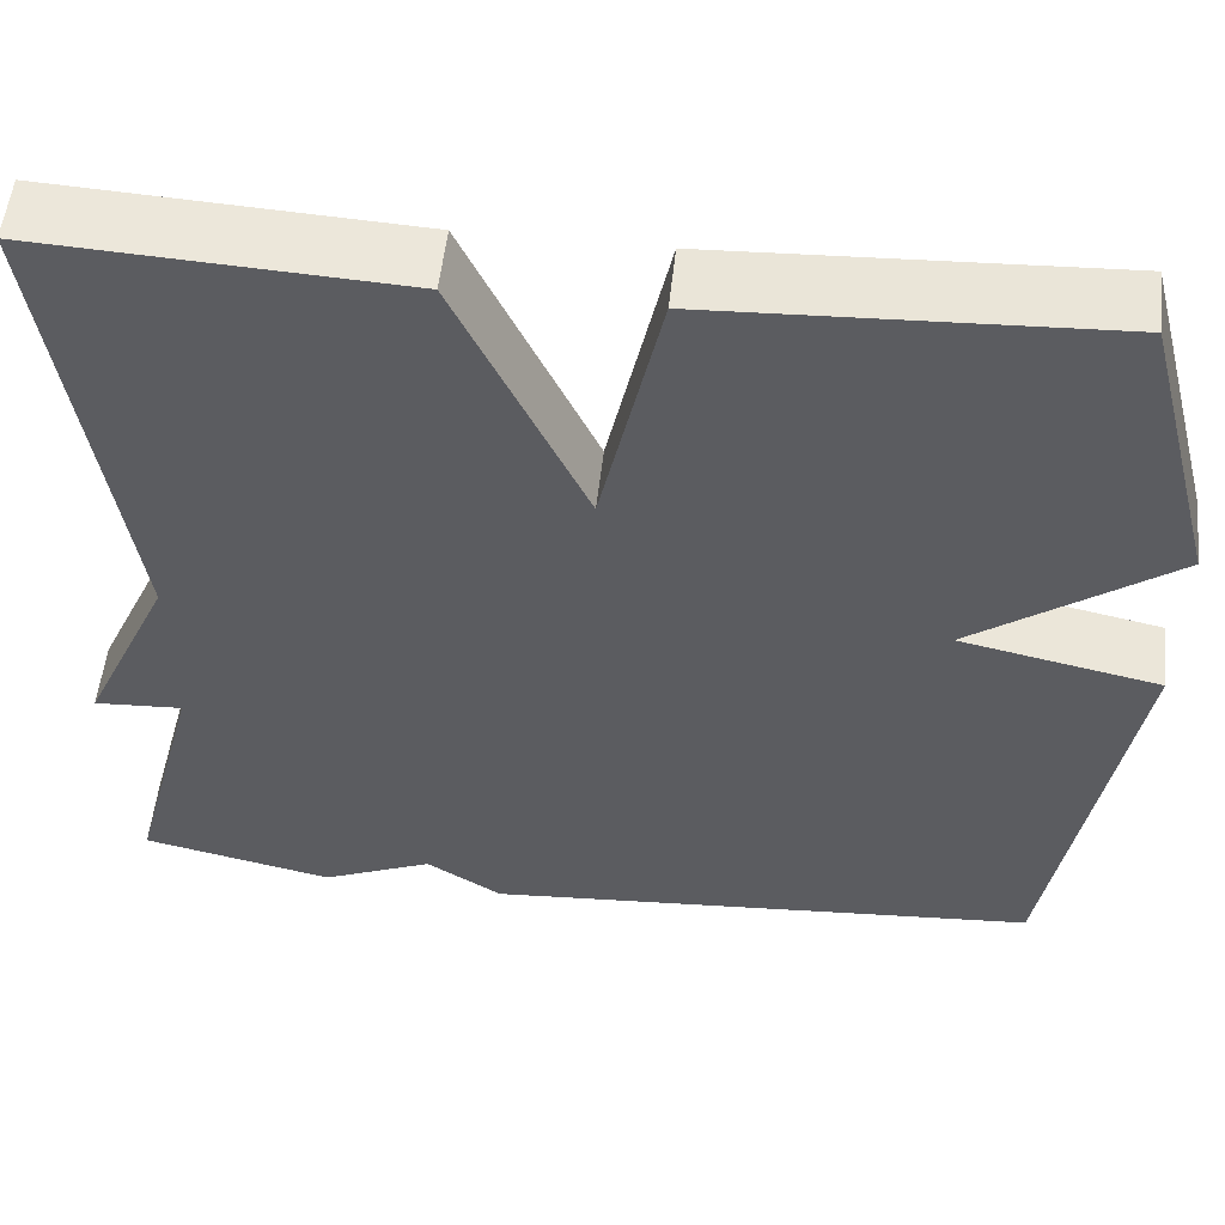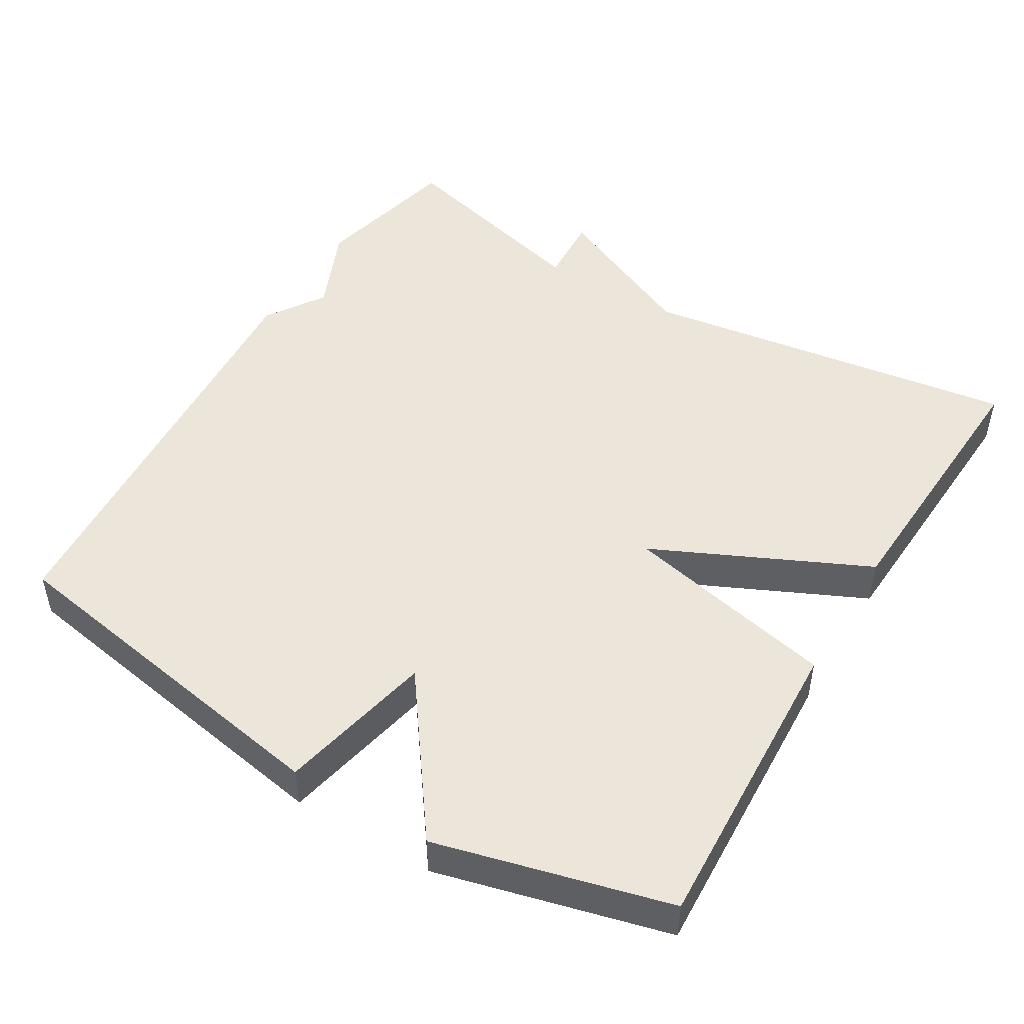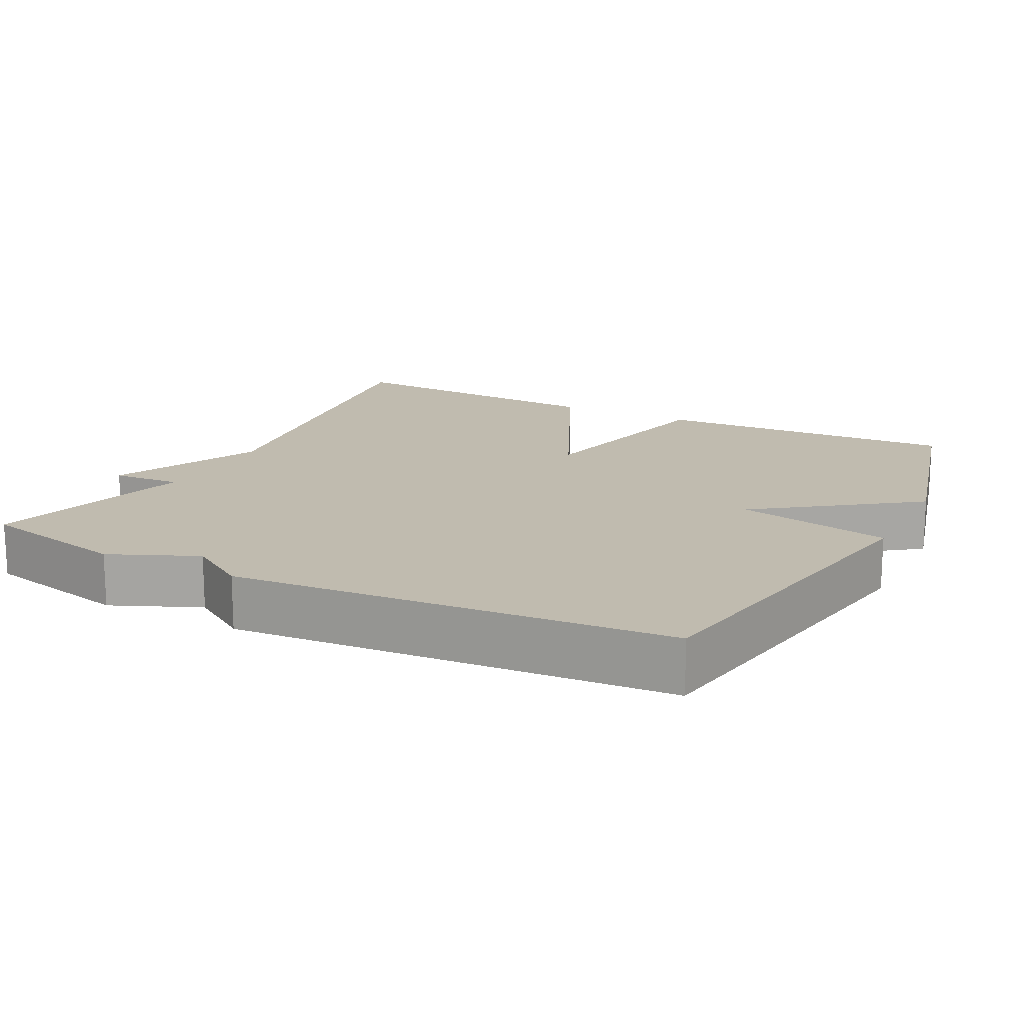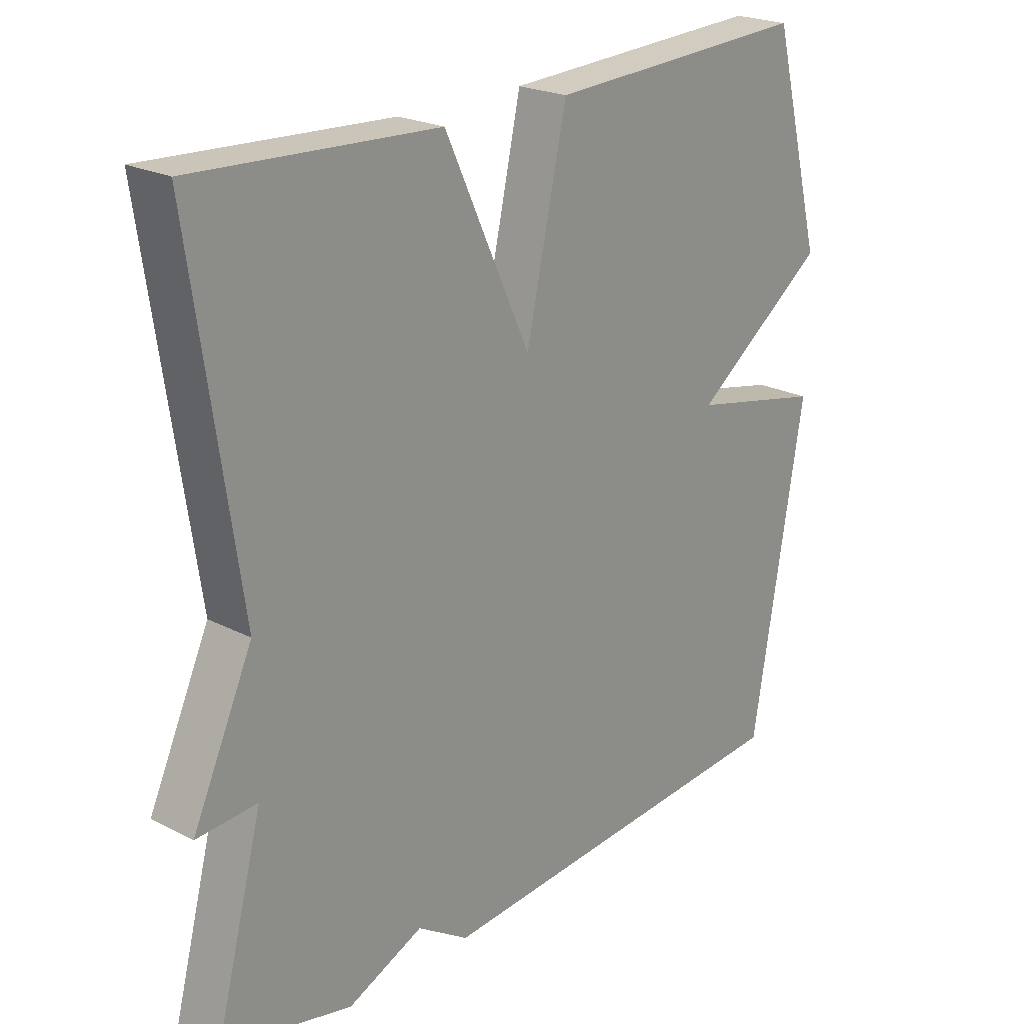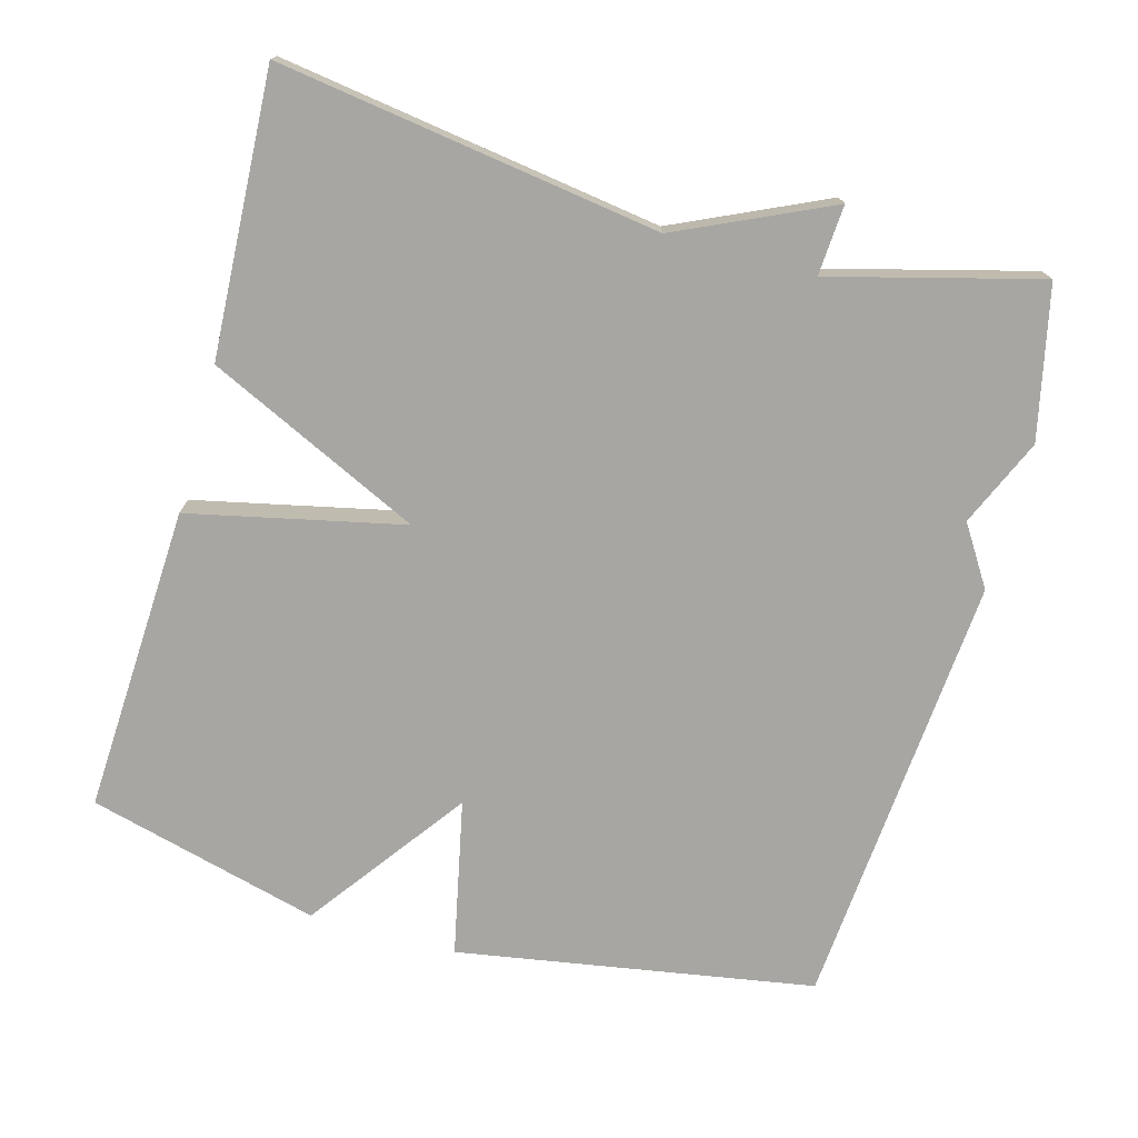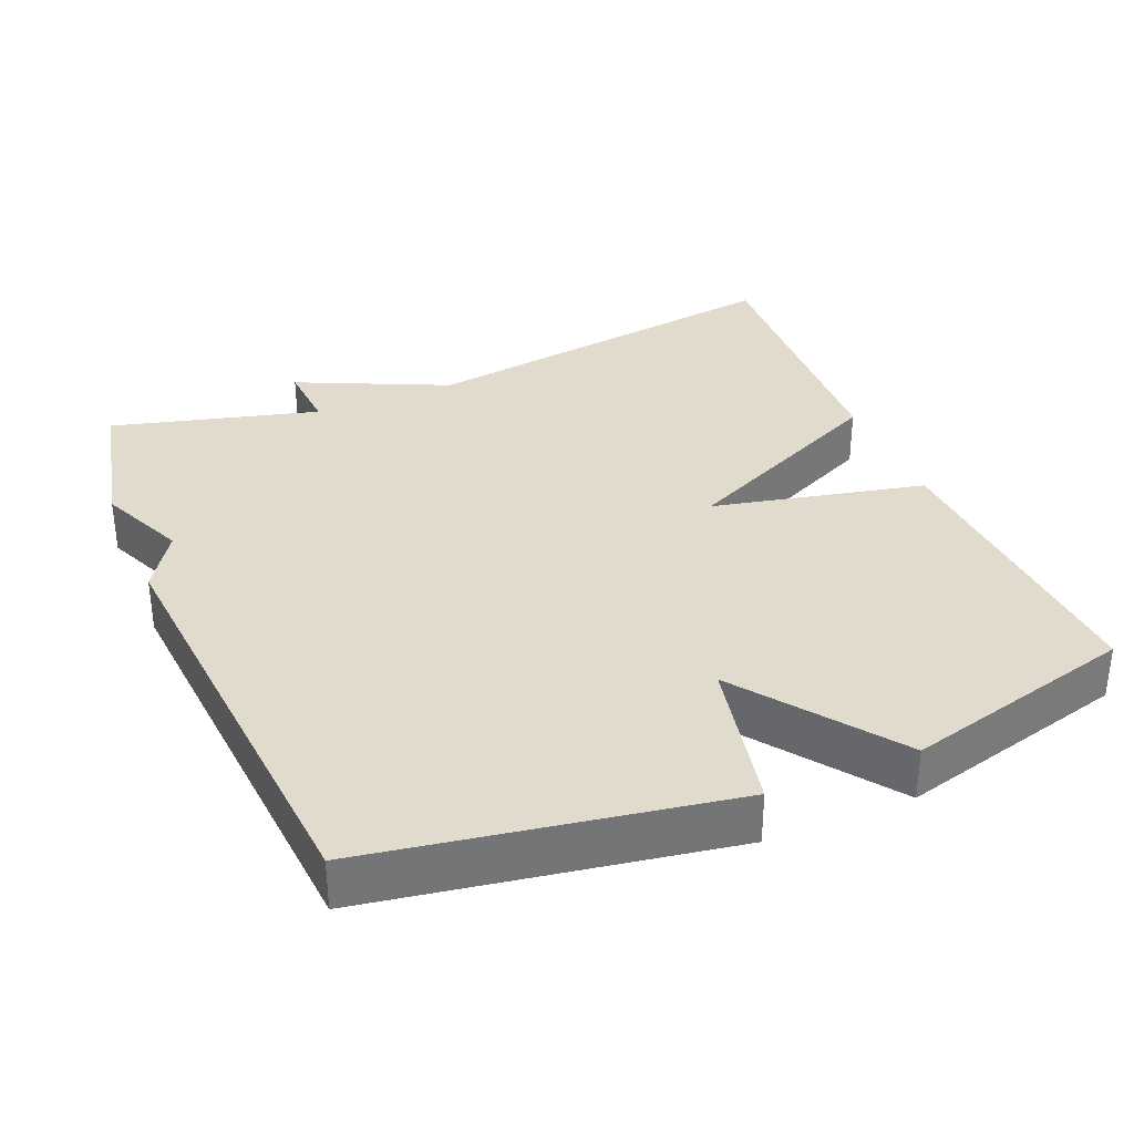
<metadata>
{"format":"obj","ext":"obj","renderer":"f3d","projection":"perspective","resolution":1024,"background":"white","views":[{"elev":54.3,"azim":-173.8,"up":"+Z"},{"elev":48.5,"azim":-58.9,"up":"+Y"},{"elev":16.2,"azim":-152.8,"up":"+Y"},{"elev":22.5,"azim":131.7,"up":"+Z"},{"elev":-74.2,"azim":74.5,"up":"+Y"},{"elev":33.9,"azim":-112.7,"up":"+Y"}]}
</metadata>
<code>
v 0.5 0.07 -0.5
v 0.295 0.07 -0.546
v 0.176 0.07 -0.494
v 0.095 0.07 -0.546
v -0.5 0.07 -0.5
v -0.582 0.07 -0.015
v -0.37 0.07 0.03
v -0.582 0.07 0.185
v -0.5 0.07 0.5
v -0.083 0.07 0.48
v -0.019 0.07 0.19
v 0.117 0.07 0.48
v 0.5 0.07 0.5
v 0.425 0.07 -0.017
v 0.52 0.07 -0.223
v 0.425 0.07 -0.217
v 0.5 0 -0.5
v 0.295 0 -0.546
v 0.176 0 -0.494
v 0.095 0 -0.546
v -0.5 0 -0.5
v -0.582 0 -0.015
v -0.37 0 0.03
v -0.582 0 0.185
v -0.5 0 0.5
v -0.083 0 0.48
v -0.019 0 0.19
v 0.117 0 0.48
v 0.5 0 0.5
v 0.425 0 -0.017
v 0.52 0 -0.223
v 0.425 0 -0.217
f 14 15 16
f 11 12 13 14
f 11 14 16
f 9 10 11
f 8 9 11
f 7 8 11
f 1 2 3
f 16 1 3
f 11 16 3
f 7 11 3
f 5 6 7
f 4 5 7
f 3 4 7
f 32 31 30
f 30 29 28 27
f 32 30 27
f 27 26 25
f 27 25 24
f 27 24 23
f 19 18 17
f 19 17 32
f 19 32 27
f 19 27 23
f 23 22 21
f 23 21 20
f 23 20 19
f 1 17 18 2
f 2 18 19 3
f 3 19 20 4
f 4 20 21 5
f 5 21 22 6
f 6 22 23 7
f 7 23 24 8
f 8 24 25 9
f 9 25 26 10
f 10 26 27 11
f 11 27 28 12
f 12 28 29 13
f 13 29 30 14
f 14 30 31 15
f 15 31 32 16
f 16 32 17 1

</code>
